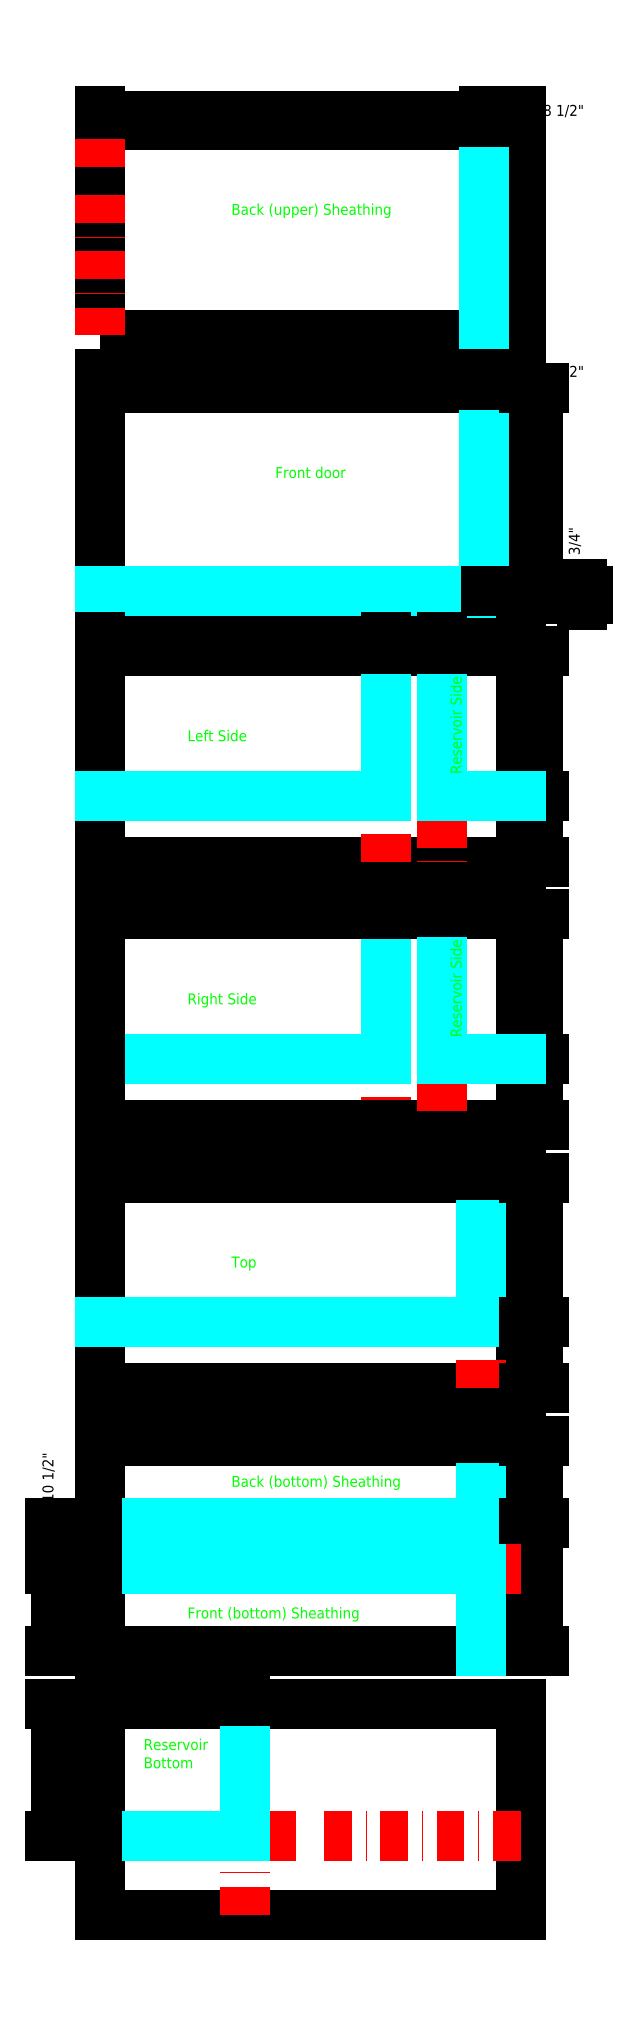
<metadata>
{"format":"dxf","ext":"dxf","renderer":"ezdxf+matplotlib","layout":"modelspace","background":"white","min_lineweight":24,"dpi":150}
</metadata>
<code>
0
SECTION
2
ENTITIES
0
LINE
8
construction
10
0
20
0
11
96
21
0
0
LINE
8
construction
10
96
20
-2.351e-14
11
96
21
48
0
LINE
8
construction
10
2.939e-15
20
48
11
96
21
48
0
LWPOLYLINE
8
0
90
    4
70
    1
43
0
10
0
20
0
10
96
20
0
10
96
20
48
10
0
20
48
0
LINE
8
construction
10
87.5
20
-2.143e-14
11
87.5
21
48
0
LINE
8
Cut
10
87.5
20
48
11
87.5
21
-2.143e-14
0
DIMENSION
8
Dimension
2
*D1
10
87.5
20
50
30
0
11
43.75
21
51
31
0
70
   32
71
    5
72
    0
3
Standard
53
0
210
0
220
0
230
1
13
2.939e-15
23
48
33
0
14
87.5
24
48
34
0
0
DIMENSION
8
Dimension
2
*D2
10
96
20
50
30
0
11
91.75
21
51
31
0
70
   32
71
    5
72
    0
3
Standard
53
0
210
0
220
0
230
1
13
87.5
23
48
33
0
14
96
24
48
34
0
0
LINE
8
construction
10
-2.204e-15
20
-12
11
96
21
-12
0
LINE
8
construction
10
-1.102e-14
20
-60
11
96
21
-60
0
LINE
8
construction
10
0
20
0
11
2.939e-15
21
48
0
LWPOLYLINE
8
0
90
    4
70
    1
43
0
10
-2.204e-15
20
-12
10
96
20
-12
10
96
20
-60
10
-2.204e-15
20
-60
0
LINE
8
construction
10
87.5
20
-60
11
87.5
21
-12
0
LINE
8
Cut
10
87.5
20
-12
11
87.5
21
-60
0
LINE
8
construction
10
-1.07e-14
20
-58.25
11
96
21
-58.25
0
LINE
8
Cut
10
-1.07e-14
20
-58.25
11
87.5
21
-58.25
0
DIMENSION
8
Dimension
2
*D3
10
87.5
20
-10
30
0
11
43.75
21
-8.5
31
0
70
   32
71
    5
3
Standard
53
0
210
0
220
0
230
1
13
-2.204e-15
23
-12
33
0
14
87.5
24
-12
34
0
0
DIMENSION
8
Dimension
2
*D4
10
96
20
-10
30
0
11
91.75
21
-8.5
31
0
70
   32
71
    5
3
Standard
53
0
210
0
220
0
230
1
13
87.5
23
-12
33
0
14
96
24
-12
34
0
0
DIMENSION
8
Dimension
2
*D5
10
100
20
-58.25
30
0
11
98.5
21
-35.12
31
0
70
   32
71
    5
3
Standard
53
0
210
0
220
0
230
1
13
96
23
-12
33
0
14
87.5
24
-58.25
34
0
50
90
0
DIMENSION
8
Dimension
2
*D6
10
110
20
-60
30
0
11
108.5
21
-59.12
31
0
70
   32
71
    5
3
Standard
53
0
210
0
220
0
230
1
13
96
23
-58.25
33
0
14
96
24
-60
34
0
50
90
0
MTEXT
8
Dimension
10
40
20
-30
30
0
40
2.5
41
17.71
71
    1
72
    1
1
Front door
7

210
0
220
0
230
1
50
0
73
    2
44
1
0
LINE
8
construction
10
-1.323e-14
20
-72
11
96
21
-72
0
LINE
8
construction
10
-2.204e-14
20
-120
11
96
21
-120
0
LWPOLYLINE
8
0
90
    4
70
    1
43
0
10
-1.323e-14
20
-72
10
96
20
-72
10
96
20
-120
10
-1.323e-14
20
-120
0
LINE
8
construction
10
65.25
20
-120
11
65.25
21
-72
0
LINE
8
construction
10
-1.929e-14
20
-105
11
96
21
-105
0
LINE
8
Cut
10
-1.323e-14
20
-105
11
65.25
21
-105
0
LINE
8
Cut
10
65.25
20
-105
11
65.25
21
-72
0
DIMENSION
8
Dimension
2
*D7
10
65.25
20
-70
30
0
11
32.62
21
-68.5
31
0
70
   32
71
    5
3
Standard
53
0
210
0
220
0
230
1
13
-1.323e-14
23
-72
33
0
14
65.25
24
-72
34
0
0
DIMENSION
8
Dimension
2
*D8
10
100
20
-105
30
0
11
98.5
21
-88.5
31
0
70
   32
71
    5
3
Standard
53
0
210
0
220
0
230
1
13
96
23
-72
33
0
14
96
24
-105
34
0
50
90
0
DIMENSION
8
Dimension
2
*D9
10
100
20
-120
30
0
11
98.5
21
-112.5
31
0
70
   32
71
    5
3
Standard
53
0
210
0
220
0
230
1
13
96
23
-105
33
0
14
96
24
-120
34
0
50
90
0
LINE
8
construction
10
-2.425e-14
20
-132
11
96
21
-132
0
LINE
8
construction
10
-2.425e-14
20
-132
11
96
21
-132
0
LINE
8
construction
10
-3.307e-14
20
-180
11
96
21
-180
0
LINE
8
construction
10
65.25
20
-180
11
65.25
21
-132
0
LINE
8
construction
10
-3.031e-14
20
-165
11
96
21
-165
0
LINE
8
Cut
10
-2.425e-14
20
-165
11
65.25
21
-165
0
LINE
8
Cut
10
65.25
20
-165
11
65.25
21
-132
0
DIMENSION
8
Dimension
2
*D10
10
65.25
20
-130
30
0
11
32.62
21
-128.5
31
0
70
   32
71
    5
3
Standard
53
0
210
0
220
0
230
1
13
-2.425e-14
23
-132
33
0
14
65.25
24
-132
34
0
0
DIMENSION
8
Dimension
2
*D11
10
100
20
-165
30
0
11
98.5
21
-148.5
31
0
70
   32
71
    5
3
Standard
53
0
210
0
220
0
230
1
13
96
23
-132
33
0
14
96
24
-165
34
0
50
90
0
DIMENSION
8
Dimension
2
*D12
10
100
20
-180
30
0
11
98.5
21
-172.5
31
0
70
   32
71
    5
3
Standard
53
0
210
0
220
0
230
1
13
96
23
-165
33
0
14
96
24
-180
34
0
50
90
0
MTEXT
8
Dimension
10
20
20
-90
30
0
40
2.5
41
15.21
71
    1
72
    1
1
Left Side
7

210
0
220
0
230
1
50
0
73
    2
44
1
0
MTEXT
8
Dimension
10
20
20
-150
30
0
40
2.5
41
16.6
71
    1
72
    1
1
Right Side
7

210
0
220
0
230
1
50
0
73
    2
44
1
0
LWPOLYLINE
8
0
90
    4
70
    1
43
0
10
-2.425e-14
20
-132
10
96
20
-132
10
96
20
-180
10
-2.425e-14
20
-180
0
LINE
8
construction
10
-3.527e-14
20
-192
11
96
21
-192
0
LINE
8
construction
10
-4.409e-14
20
-240
11
96
21
-240
0
LWPOLYLINE
8
0
90
    4
70
    1
43
0
10
-3.527e-14
20
-192
10
96
20
-192
10
96
20
-240
10
-3.527e-14
20
-240
0
LINE
8
construction
10
87
20
-240
11
87
21
-192
0
LINE
8
construction
10
-4.133e-14
20
-225
11
96
21
-225
0
LINE
8
Cut
10
-4.133e-14
20
-225
11
87
21
-225
0
LINE
8
Cut
10
87
20
-225
11
87
21
-192
0
DIMENSION
8
Dimension
2
*D13
10
87
20
-190
30
0
11
43.5
21
-188.5
31
0
70
   32
71
    5
3
Standard
53
0
210
0
220
0
230
1
13
-3.527e-14
23
-192
33
0
14
87
24
-192
34
0
0
DIMENSION
8
Dimension
2
*D14
10
96
20
-190
30
0
11
91.5
21
-188.5
31
0
70
   32
71
    5
3
Standard
53
0
210
0
220
0
230
1
13
87
23
-192
33
0
14
96
24
-192
34
0
0
DIMENSION
8
Dimension
2
*D15
10
100
20
-225
30
0
11
98.5
21
-208.5
31
0
70
   32
71
    5
3
Standard
53
0
210
0
220
0
230
1
13
96
23
-192
33
0
14
96
24
-225
34
0
50
90
0
DIMENSION
8
Dimension
2
*D16
10
100
20
-240
30
0
11
98.5
21
-232.5
31
0
70
   32
71
    5
3
Standard
53
0
210
0
220
0
230
1
13
96
23
-225
33
0
14
96
24
-240
34
0
50
90
0
MTEXT
8
Dimension
10
30
20
-210
30
0
40
2.5
41
5.278
71
    1
72
    1
1
Top
7

210
0
220
0
230
1
50
0
73
    2
44
1
0
MTEXT
8
Dimension
10
30
20
30
30
0
40
2.5
41
38.75
71
    1
72
    1
1
Back (upper) Sheathing
7

210
0
220
0
230
1
50
0
73
    2
44
1
0
LINE
8
construction
10
-4.629e-14
20
-252
11
96
21
-252
0
LINE
8
construction
10
-5.511e-14
20
-300
11
96
21
-300
0
LWPOLYLINE
8
0
90
    4
70
    1
43
0
10
-4.629e-14
20
-252
10
96
20
-252
10
96
20
-300
10
-4.629e-14
20
-300
0
LINE
8
construction
10
87
20
-300
11
87
21
-252
0
LINE
8
construction
10
-4.974e-14
20
-270.8
11
96
21
-270.8
0
LINE
8
Cut
10
-4.974e-14
20
-270.8
11
87
21
-270.8
0
LINE
8
Cut
10
87
20
-270.8
11
87
21
-252
0
DIMENSION
8
Dimension
2
*D17
10
87
20
-250
30
0
11
43.5
21
-248.5
31
0
70
   32
71
    5
3
Standard
53
0
210
0
220
0
230
1
13
-4.629e-14
23
-252
33
0
14
87
24
-252
34
0
0
DIMENSION
8
Dimension
2
*D18
10
96
20
-250
30
0
11
91.5
21
-248.5
31
0
70
   32
71
    5
3
Standard
53
0
210
0
220
0
230
1
13
87
23
-252
33
0
14
96
24
-252
34
0
0
DIMENSION
8
Dimension
2
*D19
10
100
20
-270.8
30
0
11
98.5
21
-261.4
31
0
70
   32
71
    5
3
Standard
53
0
210
0
220
0
230
1
13
96
23
-252
33
0
14
96
24
-270.8
34
0
50
90
0
DIMENSION
8
Dimension
2
*D20
10
100
20
-300
30
0
11
98.5
21
-285.4
31
0
70
   32
71
    5
3
Standard
53
0
210
0
220
0
230
1
13
96
23
-270.8
33
0
14
96
24
-300
34
0
50
90
0
MTEXT
8
Dimension
10
30
20
-260
30
0
40
2.5
41
40.97
71
    1
72
    1
1
Back (bottom) Sheathing
7

210
0
220
0
230
1
50
0
73
    2
44
1
0
LINE
8
construction
10
-5.396e-14
20
-281.2
11
96
21
-281.2
0
LINE
8
Cut
10
-5.396e-14
20
-281.2
11
87
21
-281.2
0
LINE
8
Cut
10
87
20
-281.2
11
87
21
-300
0
DIMENSION
8
Dimension
2
*D21
10
-10
20
-281.2
30
0
11
-11.5
21
-290.6
31
0
70
   32
71
    5
3
Standard
53
0
210
0
220
0
230
1
13
-5.511e-14
23
-300
33
0
14
-5.396e-14
24
-281.2
34
0
50
90
0
DIMENSION
8
Dimension
2
*D22
10
-10
20
-270.8
30
0
11
-11.5
21
-276
31
0
70
   32
71
    5
3
Standard
53
0
210
0
220
0
230
1
13
-4.629e-14
23
-281.2
33
0
14
-4.974e-14
24
-270.8
34
0
50
90
0
MTEXT
8
Dimension
10
20
20
-290
30
0
40
2.5
41
42.36
71
    1
72
    1
1
Front (bottom) Sheathing
7

210
0
220
0
230
1
50
0
73
    2
44
1
0
LINE
8
construction
10
78
20
-132
11
78
21
-180
0
LINE
8
construction
10
78
20
-72
11
78
21
-120
0
LINE
8
Cut
10
78
20
-72
11
78
21
-105
0
LINE
8
Cut
10
78
20
-105
11
96
21
-105
0
LINE
8
Cut
10
78
20
-132
11
78
21
-165
0
LINE
8
Cut
10
78
20
-165
11
96
21
-165
0
DIMENSION
8
Dimension
2
*D23
10
96
20
-70
30
0
11
87
21
-68.5
31
0
70
   32
71
    5
3
Standard
53
0
210
0
220
0
230
1
13
78
23
-72
33
0
14
96
24
-72
34
0
0
DIMENSION
8
Dimension
2
*D24
10
96
20
-130
30
0
11
87
21
-128.5
31
0
70
   32
71
    5
3
Standard
53
0
210
0
220
0
230
1
13
78
23
-132
33
0
14
96
24
-132
34
0
0
DIMENSION
8
Dimension
2
*D25
10
78
20
-130
30
0
11
71.62
21
-128.5
31
0
70
   32
71
    5
3
Standard
53
0
210
0
220
0
230
1
13
65.25
23
-132
33
0
14
78
24
-132
34
0
0
DIMENSION
8
Dimension
2
*D26
10
78
20
-70
30
0
11
71.62
21
-68.5
31
0
70
   32
71
    5
3
Standard
53
0
210
0
220
0
230
1
13
65.25
23
-72
33
0
14
78
24
-72
34
0
0
MTEXT
8
Dimension
10
80
20
-100
30
0
40
2.5
41
24.1
71
    1
72
    1
1
Reservoir Side
7

210
0
220
0
230
1
50
90
73
    2
44
1
0
MTEXT
8
Dimension
10
80
20
-160
30
0
40
2.5
41
24.1
71
    1
72
    1
1
Reservoir Side
7

210
0
220
0
230
1
50
90
73
    2
44
1
0
LINE
8
construction
10
-5.731e-14
20
-312
11
96
21
-312
0
LINE
8
construction
10
-6.613e-14
20
-360
11
96
21
-360
0
LWPOLYLINE
8
0
90
    4
70
    1
43
0
10
-5.731e-14
20
-312
10
96
20
-312
10
96
20
-360
10
-5.731e-14
20
-360
0
LINE
8
construction
10
33
20
-360
11
33
21
-312
0
LINE
8
construction
10
-6.282e-14
20
-342
11
96
21
-342
0
LINE
8
Cut
10
-5.731e-14
20
-342
11
33
21
-342
0
LINE
8
Cut
10
33
20
-342
11
33
21
-312
0
MTEXT
8
Dimension
10
10
20
-320
30
0
40
2.5
41
15.28
71
    1
72
    1
1
Reservoir\PBottom
7

210
0
220
0
230
1
50
0
73
    2
44
1
0
DIMENSION
8
Dimension
2
*D27
10
33
20
-310
30
0
11
16.5
21
-308.5
31
0
70
   32
71
    5
3
Standard
53
0
210
0
220
0
230
1
13
-5.731e-14
23
-312
33
0
14
33
24
-312
34
0
0
DIMENSION
8
Dimension
2
*D28
10
-10
20
-342
30
0
11
-11.5
21
-327
31
0
70
   32
71
    5
3
Standard
53
0
210
0
220
0
230
1
13
-5.731e-14
23
-312
33
0
14
-6.282e-14
24
-342
34
0
50
90
0
ENDSEC
0
EOF

</code>
